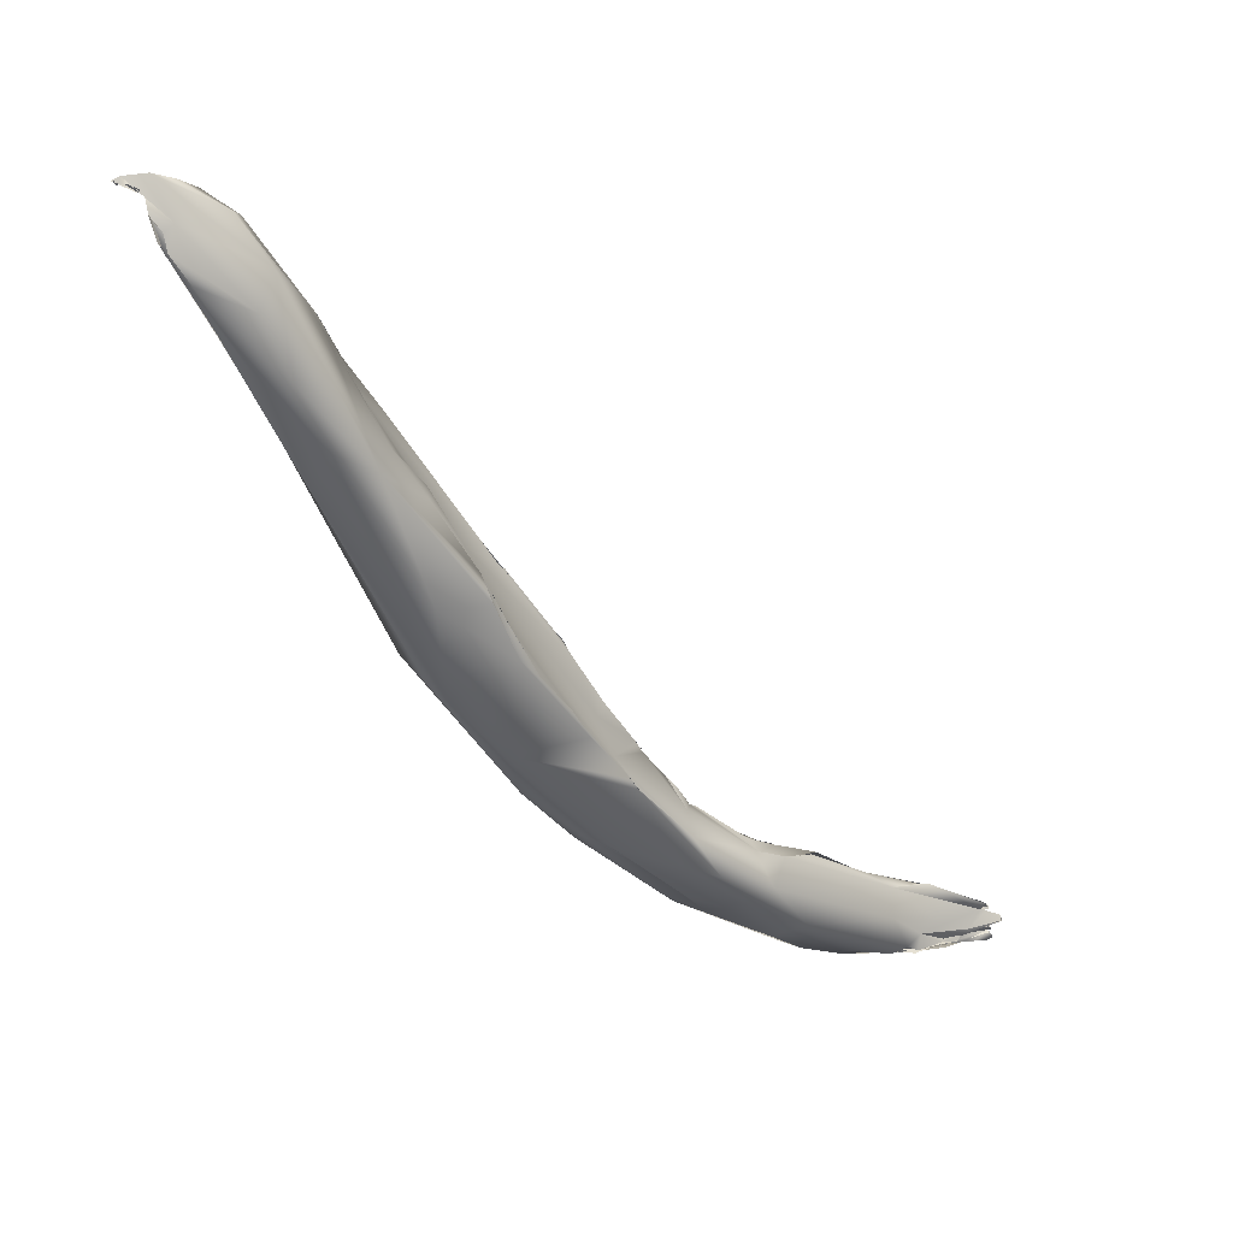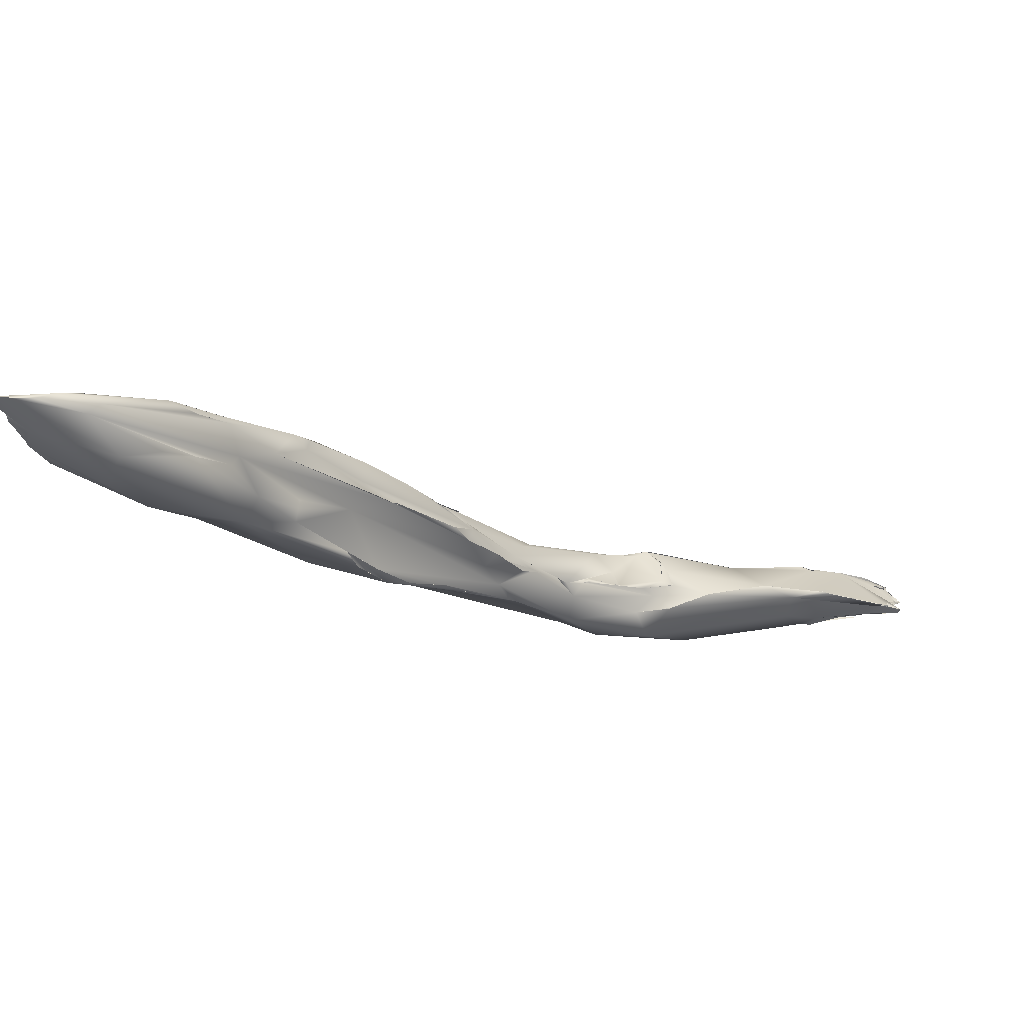
<metadata>
{"format":"obj","ext":"obj","renderer":"f3d","projection":"perspective","resolution":1024,"background":"white","views":[{"elev":9.9,"azim":-16.7,"up":"+Y"},{"elev":60.4,"azim":10.9,"up":"+Y"}]}
</metadata>
<code>
o FJ1460.obj_grp1.272
v -0.4912 -0.3503 6.3
v -0.4914 -0.3504 6.301
v -0.4901 -0.3505 6.3
v -0.4915 -0.3494 6.3
v -0.4893 -0.3504 6.301
v -0.4914 -0.3494 6.3
v -0.4902 -0.3507 6.3
v -0.4912 -0.3503 6.3
v -0.4914 -0.3504 6.301
v -0.4914 -0.3497 6.3
v -0.49 -0.3501 6.3
v -0.4847 -0.3526 6.299
v -0.4898 -0.3491 6.299
v -0.4837 -0.3529 6.3
v -0.4891 -0.3481 6.3
v -0.4914 -0.3494 6.3
v -0.4893 -0.3504 6.301
v -0.4839 -0.3518 6.301
v -0.4865 -0.3504 6.3
v -0.482 -0.354 6.3
v -0.4794 -0.3664 6.301
v -0.4818 -0.3588 6.302
v -0.4824 -0.3541 6.301
v -0.4818 -0.3588 6.302
v -0.4824 -0.3542 6.301
v -0.4814 -0.3532 6.301
v -0.4828 -0.3522 6.299
v -0.4841 -0.3504 6.298
v -0.4747 -0.361 6.303
v -0.4827 -0.3494 6.297
v -0.466 -0.3516 6.292
v -0.4856 -0.3477 6.3
v -0.4827 -0.3494 6.297
v -0.4845 -0.3522 6.3
v -0.4846 -0.3514 6.301
v -0.4845 -0.3522 6.3
v -0.4846 -0.3514 6.301
v -0.4808 -0.3473 6.299
v -0.4768 -0.3698 6.302
v -0.4778 -0.3694 6.302
v -0.4768 -0.3692 6.303
v -0.4705 -0.3783 6.304
v -0.4769 -0.3693 6.303
v -0.478 -0.3635 6.303
v -0.478 -0.3635 6.303
v -0.4807 -0.3604 6.302
v -0.4635 -0.3583 6.287
v -0.4631 -0.3918 6.296
v -0.4535 -0.4031 6.297
v -0.4633 -0.3919 6.296
v -0.4498 -0.3977 6.279
v -0.452 -0.3862 6.304
v -0.4728 -0.349 6.297
v -0.4492 -0.3763 6.276
v -0.4467 -0.3739 6.299
v -0.4571 -0.358 6.294
v -0.4541 -0.3593 6.289
v -0.4417 -0.4068 6.299
v -0.4375 -0.3789 6.271
v -0.4362 -0.3839 6.289
v -0.4415 -0.4271 6.28
v -0.4338 -0.4398 6.276
v -0.4485 -0.4154 6.286
v -0.4328 -0.4007 6.266
v -0.4249 -0.4012 6.261
v -0.4297 -0.3884 6.269
v -0.4342 -0.4358 6.265
v -0.4367 -0.4296 6.273
v -0.4369 -0.428 6.274
v -0.4295 -0.428 6.289
v -0.4141 -0.4347 6.284
v -0.4172 -0.4122 6.27
v -0.4138 -0.4604 6.248
v -0.428 -0.3963 6.282
v -0.4245 -0.4017 6.261
v -0.4287 -0.3899 6.269
v -0.4098 -0.4274 6.276
v -0.4211 -0.4019 6.263
v -0.4277 -0.397 6.281
v -0.4184 -0.4107 6.275
v -0.4002 -0.4968 6.241
v -0.3896 -0.4761 6.233
v -0.396 -0.4775 6.274
v -0.4067 -0.4206 6.262
v -0.3955 -0.503 6.258
v -0.3982 -0.442 6.267
v -0.4039 -0.4293 6.247
v -0.3989 -0.4424 6.241
v -0.3888 -0.5095 6.257
v -0.3891 -0.4587 6.237
v -0.3828 -0.4611 6.257
v -0.3975 -0.4403 6.271
v -0.3979 -0.4438 6.275
v -0.399 -0.4368 6.245
v -0.3993 -0.4363 6.245
v -0.3992 -0.4347 6.25
v -0.3562 -0.5454 6.221
v -0.3822 -0.5085 6.231
v -0.3812 -0.4676 6.271
v -0.3813 -0.46 6.237
v -0.3813 -0.4602 6.237
v -0.3694 -0.469 6.247
v -0.3598 -0.5454 6.235
v -0.3674 -0.53 6.249
v -0.3679 -0.4961 6.267
v -0.3705 -0.4897 6.229
v -0.3774 -0.4774 6.272
v -0.381 -0.4615 6.244
v -0.3765 -0.4597 6.249
v -0.3553 -0.511 6.222
v -0.3698 -0.4862 6.233
v -0.3714 -0.4848 6.268
v -0.3402 -0.5384 6.215
v -0.3487 -0.5095 6.224
v -0.3714 -0.485 6.268
v -0.3603 -0.5024 6.262
v -0.3685 -0.4811 6.231
v -0.3681 -0.4884 6.233
v -0.3558 -0.4968 6.231
v -0.3775 -0.4773 6.272
v -0.3812 -0.4676 6.271
v -0.3412 -0.5061 6.232
v -0.3687 -0.4693 6.247
v -0.3417 -0.5035 6.239
v -0.3674 -0.4703 6.246
v -0.3491 -0.5084 6.224
v -0.354 -0.5031 6.228
v -0.354 -0.5031 6.228
v -0.3681 -0.4884 6.233
v -0.3603 -0.5024 6.262
v -0.3581 -0.4871 6.232
v -0.3663 -0.4771 6.233
v -0.3508 -0.4914 6.24
v -0.35 -0.5528 6.223
v -0.3224 -0.5695 6.207
v -0.3254 -0.5409 6.242
v -0.3389 -0.5487 6.215
v -0.3407 -0.5252 6.25
v -0.3481 -0.515 6.254
v -0.358 -0.4872 6.232
v -0.3395 -0.5637 6.226
v -0.3408 -0.5578 6.214
v -0.3402 -0.5601 6.233
v -0.3283 -0.5665 6.234
v -0.3376 -0.5497 6.215
v -0.3217 -0.5458 6.24
v -0.3481 -0.5149 6.254
v -0.3429 -0.515 6.226
v -0.3437 -0.5126 6.228
v -0.354 -0.5031 6.228
v -0.3298 -0.5343 6.24
v -0.3355 -0.5207 6.24
v -0.3468 -0.495 6.239
v -0.3468 -0.495 6.239
v -0.3421 -0.5036 6.239
v -0.3468 -0.4955 6.238
v -0.3408 -0.5578 6.214
v -0.3325 -0.5493 6.21
v -0.3409 -0.5105 6.229
v -0.3225 -0.5743 6.208
v -0.3198 -0.5658 6.207
v -0.3325 -0.5494 6.21
v -0.3232 -0.5575 6.207
v -0.3246 -0.5366 6.219
v -0.3256 -0.5316 6.227
v -0.3314 -0.518 6.235
v -0.3212 -0.5306 6.234
v -0.33 -0.5199 6.234
v -0.328 -0.5225 6.235
v -0.3006 -0.5925 6.212
v -0.3075 -0.5871 6.218
v -0.3172 -0.5751 6.225
v -0.3011 -0.5645 6.235
v -0.3216 -0.5457 6.24
v -0.3172 -0.5358 6.23
v -0.328 -0.5225 6.235
v -0.3212 -0.5306 6.234
v -0.314 -0.539 6.229
v -0.328 -0.5225 6.235
v -0.313 -0.5776 6.224
v -0.2967 -0.5697 6.2
v -0.3007 -0.5573 6.227
v -0.3082 -0.5452 6.227
v -0.2569 -0.6114 6.189
v -0.2944 -0.5879 6.197
v -0.2987 -0.5886 6.221
v -0.3051 -0.5743 6.232
v -0.3041 -0.5493 6.226
v -0.2834 -0.5948 6.217
v -0.2902 -0.5797 6.232
v -0.3081 -0.5452 6.227
v -0.2907 -0.5955 6.213
v -0.282 -0.5908 6.224
v -0.2872 -0.5823 6.192
v -0.2874 -0.5823 6.192
v -0.2875 -0.5721 6.205
v -0.2747 -0.5745 6.221
v -0.2964 -0.5583 6.218
v -0.298 -0.557 6.221
v -0.2979 -0.557 6.221
v -0.2957 -0.5577 6.22
v -0.2691 -0.5782 6.21
v -0.2752 -0.5823 6.187
v -0.2794 -0.5819 6.191
v -0.2692 -0.5868 6.225
v -0.2839 -0.5668 6.214
v -0.2611 -0.6115 6.2
v -0.263 -0.5993 6.186
v -0.2837 -0.5672 6.214
v -0.2737 -0.5728 6.21
v -0.2614 -0.6119 6.2
v -0.2753 -0.5823 6.187
v -0.2754 -0.5825 6.187
v -0.2689 -0.5831 6.19
v -0.2664 -0.5763 6.203
v -0.2618 -0.5773 6.204
v -0.2616 -0.5777 6.204
v -0.2613 -0.5792 6.214
v -0.2603 -0.5805 6.213
v -0.2497 -0.6167 6.2
v -0.2537 -0.6037 6.216
v -0.2686 -0.5794 6.193
v -0.269 -0.5795 6.194
v -0.2688 -0.5796 6.193
v -0.2689 -0.5795 6.193
v -0.2691 -0.5793 6.193
v -0.2685 -0.5798 6.193
v -0.2688 -0.5801 6.193
v -0.2669 -0.5786 6.194
v -0.2668 -0.5787 6.194
v -0.2654 -0.5804 6.196
v -0.2667 -0.5787 6.194
v -0.2666 -0.5786 6.194
v -0.2654 -0.5799 6.196
v -0.2667 -0.5785 6.194
v -0.2667 -0.5787 6.194
v -0.2667 -0.5789 6.195
v -0.2667 -0.5785 6.194
v -0.2683 -0.5795 6.194
v -0.2649 -0.5776 6.195
v -0.2649 -0.5776 6.196
v -0.2649 -0.5776 6.195
v -0.2649 -0.5776 6.196
v -0.24 -0.6029 6.178
v -0.2373 -0.6019 6.178
v -0.2476 -0.5823 6.203
v -0.2462 -0.5816 6.203
v -0.2302 -0.6231 6.191
v -0.2153 -0.6176 6.171
v -0.2231 -0.5944 6.188
v -0.2104 -0.6014 6.187
v -0.2301 -0.6217 6.183
v -0.217 -0.6235 6.193
v -0.2076 -0.6151 6.164
v -0.2196 -0.5954 6.188
v -0.2135 -0.626 6.184
v -0.2168 -0.6236 6.19
v -0.2076 -0.6151 6.164
v -0.2027 -0.6164 6.164
v -0.2115 -0.6117 6.191
v -0.2231 -0.5944 6.188
v -0.2147 -0.6252 6.185
v -0.2033 -0.6283 6.179
v -0.2103 -0.6254 6.184
v -0.2132 -0.6238 6.186
v -0.2103 -0.6254 6.184
v -0.2123 -0.6238 6.187
v -0.2105 -0.6254 6.188
v -0.2168 -0.6235 6.19
v -0.2046 -0.6256 6.185
v -0.2104 -0.6255 6.188
v -0.2047 -0.6237 6.188
v -0.1986 -0.6199 6.186
v -0.1979 -0.6025 6.181
v -0.199 -0.6273 6.169
v -0.2123 -0.6238 6.187
v -0.2029 -0.6243 6.181
v -0.2019 -0.6241 6.182
v -0.1924 -0.629 6.175
v -0.2045 -0.6252 6.185
v -0.2075 -0.6254 6.187
v -0.207 -0.6256 6.186
v -0.2034 -0.6191 6.162
v -0.2076 -0.6151 6.164
v -0.2027 -0.6162 6.164
v -0.2034 -0.6187 6.163
v -0.2027 -0.6162 6.164
v -0.2006 -0.6198 6.162
v -0.2034 -0.6187 6.163
v -0.1977 -0.6023 6.182
v -0.2011 -0.6012 6.182
v -0.1895 -0.6243 6.159
v -0.1979 -0.626 6.17
v -0.2301 -0.6217 6.183
v -0.1936 -0.6268 6.17
v -0.1944 -0.6265 6.17
v -0.1872 -0.6292 6.171
v -0.1981 -0.6292 6.177
v -0.201 -0.6271 6.186
v -0.1994 -0.6258 6.185
v -0.1998 -0.6259 6.186
v -0.1897 -0.6241 6.159
v -0.1944 -0.6027 6.182
v -0.1787 -0.6288 6.157
v -0.1854 -0.6302 6.164
v -0.1959 -0.6283 6.169
v -0.1935 -0.6273 6.169
v -0.1981 -0.6269 6.17
v -0.1944 -0.6267 6.17
v -0.1888 -0.6296 6.167
v -0.1924 -0.6274 6.17
v -0.1936 -0.6272 6.17
v -0.1916 -0.627 6.169
v -0.1916 -0.627 6.169
v -0.1879 -0.6292 6.168
v -0.1951 -0.6279 6.168
v -0.1879 -0.6292 6.168
v -0.1879 -0.6281 6.17
v -0.1879 -0.6292 6.168
v -0.1879 -0.6287 6.17
v -0.1916 -0.627 6.169
v -0.1839 -0.63 6.173
v -0.1982 -0.629 6.177
v -0.1789 -0.6254 6.172
v -0.183 -0.6299 6.169
v -0.1828 -0.6287 6.172
v -0.1898 -0.6268 6.179
v -0.1879 -0.6255 6.18
v -0.1871 -0.6245 6.179
v -0.1871 -0.6245 6.179
v -0.1802 -0.6269 6.178
v -0.1991 -0.6259 6.185
v -0.1898 -0.6268 6.179
v -0.1791 -0.6245 6.177
v -0.2006 -0.6198 6.162
v -0.1914 -0.6159 6.182
v -0.171 -0.6158 6.176
v -0.1705 -0.6126 6.177
v -0.1721 -0.6153 6.177
v -0.1756 -0.6305 6.157
v -0.1745 -0.6333 6.159
v -0.1879 -0.6287 6.17
v -0.1891 -0.6294 6.167
v -0.1832 -0.6301 6.169
v -0.1752 -0.633 6.159
v -0.1775 -0.6299 6.164
v -0.1786 -0.6292 6.162
v -0.1719 -0.629 6.161
v -0.1834 -0.6292 6.163
v -0.1727 -0.6272 6.16
v -0.1888 -0.6296 6.167
v -0.1775 -0.6299 6.164
v -0.1775 -0.6299 6.164
v -0.1642 -0.6266 6.168
v -0.1774 -0.6255 6.173
v -0.1779 -0.6255 6.174
v -0.1765 -0.624 6.177
v -0.1791 -0.6245 6.177
v -0.1804 -0.6264 6.178
v -0.1764 -0.6221 6.178
v -0.1701 -0.6132 6.177
v -0.1679 -0.6316 6.159
v -0.168 -0.6324 6.158
v -0.1729 -0.6274 6.161
v -0.1729 -0.6287 6.16
v -0.1719 -0.6292 6.161
v -0.1729 -0.6287 6.16
v -0.1729 -0.6274 6.161
v -0.175 -0.6297 6.169
v -0.1696 -0.6299 6.169
v -0.1626 -0.631 6.164
v -0.1696 -0.6299 6.169
v -0.175 -0.6297 6.169
v -0.1804 -0.6264 6.178
v -0.1804 -0.6264 6.178
v -0.1804 -0.6243 6.175
v -0.1785 -0.6263 6.175
v -0.1776 -0.625 6.175
v -0.1785 -0.6263 6.175
v -0.1776 -0.625 6.175
v -0.1765 -0.624 6.177
v -0.1785 -0.6253 6.176
v -0.1785 -0.6253 6.176
v -0.1663 -0.623 6.171
v -0.1698 -0.6151 6.175
v -0.1677 -0.6217 6.17
v -0.1686 -0.6165 6.176
v -0.1764 -0.6221 6.178
v -0.1627 -0.6208 6.176
v -0.1681 -0.6323 6.158
v -0.1681 -0.631 6.159
v -0.1682 -0.6323 6.158
v -0.172 -0.6311 6.161
v -0.1729 -0.6287 6.16
v -0.1785 -0.6292 6.162
v -0.171 -0.6299 6.159
v -0.1729 -0.6274 6.161
v -0.1682 -0.6302 6.16
v -0.1719 -0.6292 6.161
v -0.171 -0.6299 6.159
v -0.1729 -0.6287 6.16
v -0.171 -0.6302 6.16
v -0.171 -0.6302 6.16
v -0.1717 -0.6283 6.163
v -0.1678 -0.6296 6.161
v -0.1682 -0.6311 6.159
v -0.1682 -0.6311 6.159
v -0.1681 -0.6303 6.16
v -0.1682 -0.6307 6.161
v -0.1682 -0.6307 6.161
v -0.1682 -0.6298 6.16
v -0.1635 -0.6311 6.163
v -0.1644 -0.6264 6.167
v -0.1656 -0.6236 6.17
v -0.1775 -0.6255 6.173
v -0.1644 -0.6264 6.167
v -0.1635 -0.6259 6.169
v -0.165 -0.6245 6.17
v -0.1663 -0.623 6.171
v -0.1663 -0.6229 6.171
v -0.1681 -0.617 6.174
v -0.1627 -0.6208 6.176
v -0.1699 -0.6185 6.174
v -0.1703 -0.6165 6.175
v -0.1625 -0.6189 6.175
v -0.1616 -0.6208 6.174
v -0.1681 -0.617 6.174
v -0.1682 -0.617 6.175
v -0.1625 -0.6189 6.175
v -0.171 -0.6153 6.177
v -0.1724 -0.615 6.177
v -0.171 -0.6158 6.176
v -0.1698 -0.6151 6.175
v -0.1698 -0.6151 6.175
v -0.1709 -0.6156 6.176
v -0.1698 -0.6151 6.175
v -0.1682 -0.6163 6.176
v -0.171 -0.6153 6.177
v -0.1682 -0.615 6.174
v -0.1674 -0.6151 6.176
v -0.1682 -0.6163 6.176
v -0.1698 -0.6151 6.175
v -0.1682 -0.6163 6.176
v -0.1674 -0.6151 6.176
v -0.1682 -0.6152 6.177
v -0.1674 -0.6151 6.176
v -0.1682 -0.6152 6.177
v -0.1674 -0.6151 6.176
v -0.17 -0.6133 6.177
v -0.1625 -0.6312 6.164
v -0.1618 -0.6302 6.164
v -0.1625 -0.6311 6.164
v -0.1634 -0.6316 6.165
v -0.1635 -0.6259 6.169
v -0.1642 -0.6305 6.163
v -0.167 -0.6302 6.161
v -0.1635 -0.6272 6.168
v -0.1644 -0.6264 6.167
v -0.1719 -0.6283 6.17
v -0.1635 -0.6272 6.168
v -0.1644 -0.6302 6.163
v -0.1632 -0.6311 6.163
v -0.161 -0.6302 6.165
v -0.1625 -0.6312 6.164
v -0.1618 -0.6302 6.164
v -0.1612 -0.6302 6.165
v -0.1618 -0.6306 6.165
v -0.1644 -0.6264 6.167
v -0.1635 -0.6272 6.168
v -0.1619 -0.6304 6.165
v -0.161 -0.6302 6.165
v -0.1644 -0.6245 6.17
v -0.1644 -0.6245 6.17
v -0.1653 -0.6236 6.17
v -0.1665 -0.6246 6.17
v -0.1626 -0.6209 6.176
v -0.1616 -0.6208 6.174
v -0.1663 -0.623 6.171
v -0.1677 -0.6217 6.17
v -0.1616 -0.6208 6.174
v -0.1625 -0.6189 6.175
v -0.1616 -0.6208 6.174
v -0.1625 -0.6189 6.175
v -0.1627 -0.6208 6.176
f 5 6 7
f 15 16 17
f 13 14 18
f 19 15 17
f 20 21 22
f 22 23 20
f 20 26 28
f 26 12 28
f 24 29 25
f 29 27 25
f 28 30 31
f 28 3 4
f 12 11 28
f 30 28 4
f 27 15 19
f 33 10 32
f 29 15 27
f 38 15 29
f 42 41 40
f 41 45 46
f 40 41 46
f 28 47 20
f 31 47 28
f 24 44 29
f 31 33 32
f 21 48 49
f 20 51 21
f 21 49 39
f 40 49 42
f 29 44 43
f 52 29 43
f 42 52 43
f 31 32 53
f 51 50 21
f 47 54 20
f 55 29 52
f 53 56 57
f 38 29 55
f 38 56 53
f 53 57 31
f 42 49 58
f 51 20 54
f 58 52 42
f 60 56 55
f 59 31 57
f 38 55 56
f 63 61 62
f 63 62 48
f 62 49 48
f 63 50 51
f 51 54 64
f 65 54 47
f 65 47 59
f 57 66 59
f 59 47 31
f 68 61 51
f 67 69 51
f 61 63 51
f 70 49 62
f 67 51 64
f 58 49 70
f 58 55 52
f 58 71 55
f 72 57 56
f 68 69 67
f 70 71 58
f 67 64 73
f 64 54 65
f 55 74 60
f 75 59 76
f 56 60 74
f 66 76 59
f 71 77 74
f 74 55 71
f 56 74 79
f 80 56 79
f 56 80 72
f 75 76 78
f 66 57 78
f 78 57 72
f 67 73 81
f 68 81 61
f 68 67 81
f 82 73 64
f 80 74 77
f 75 78 87
f 78 72 84
f 81 73 82
f 81 85 61
f 75 87 88
f 86 72 77
f 72 80 77
f 65 88 64
f 87 78 84
f 85 89 62
f 62 89 70
f 89 83 70
f 82 64 90
f 71 70 83
f 90 64 88
f 71 93 77
f 93 92 77
f 94 88 87
f 87 96 95
f 91 72 86
f 86 77 92
f 87 84 96
f 97 81 98
f 82 98 81
f 99 93 71
f 95 100 94
f 94 100 101
f 91 86 92
f 100 95 96
f 102 84 72
f 81 97 103
f 81 103 85
f 89 104 105
f 83 89 105
f 107 71 83
f 99 71 107
f 101 90 88
f 94 101 88
f 108 100 96
f 92 93 91
f 109 96 84
f 102 72 91
f 85 103 89
f 110 98 82
f 106 82 111
f 107 83 105
f 111 82 90
f 91 93 112
f 112 93 99
f 109 108 96
f 110 113 98
f 110 82 106
f 115 105 116
f 119 118 111
f 117 119 111
f 120 105 121
f 115 121 105
f 90 117 111
f 101 117 90
f 108 122 100
f 124 102 91
f 108 109 123
f 124 125 102
f 104 89 103
f 126 110 106
f 127 114 106
f 127 106 111
f 128 129 119
f 131 132 122
f 132 131 117
f 117 101 132
f 132 100 122
f 123 133 108
f 124 156 125
f 98 135 97
f 97 134 103
f 137 98 113
f 138 104 136
f 139 112 130
f 104 138 105
f 116 105 138
f 128 119 159
f 117 131 119
f 159 119 131
f 122 159 140
f 108 133 122
f 140 131 122
f 142 134 97
f 103 143 104
f 103 134 141
f 141 143 103
f 143 144 104
f 137 113 145
f 146 136 104
f 114 113 110
f 126 114 110
f 138 147 116
f 127 148 114
f 159 149 128
f 149 148 150
f 91 151 152
f 91 152 124
f 91 112 151
f 122 133 153
f 122 154 155
f 135 157 97
f 135 98 137
f 158 145 113
f 146 104 144
f 112 139 151
f 142 160 134
f 137 161 135
f 162 113 163
f 113 114 163
f 114 164 163
f 164 114 148
f 138 136 139
f 151 139 136
f 159 148 149
f 165 148 159
f 124 152 166
f 167 166 152
f 152 151 167
f 168 122 155
f 160 157 135
f 170 171 141
f 141 171 143
f 134 160 170
f 141 134 170
f 143 172 144
f 161 145 158
f 161 158 163
f 173 151 174
f 136 174 151
f 165 164 148
f 175 165 176
f 122 165 159
f 165 122 168
f 165 168 176
f 177 178 179
f 163 164 181
f 174 146 173
f 183 165 175
f 175 167 151
f 170 160 184
f 160 135 185
f 171 180 143
f 186 144 172
f 146 144 187
f 164 165 181
f 188 181 165
f 183 188 165
f 183 175 182
f 182 175 151
f 184 160 185
f 186 172 180
f 189 144 186
f 187 144 189
f 185 135 161
f 146 187 190
f 146 190 173
f 151 173 182
f 182 188 191
f 183 182 191
f 180 171 192
f 192 186 180
f 187 189 193
f 194 185 161
f 194 161 163
f 195 163 181
f 188 196 181
f 196 188 198
f 198 188 199
f 200 199 188
f 201 198 199
f 202 200 182
f 202 201 200
f 197 182 173
f 188 182 200
f 171 170 192
f 186 192 189
f 187 193 190
f 203 195 204
f 181 204 195
f 181 196 204
f 205 173 190
f 206 196 198
f 170 207 192
f 189 192 207
f 208 185 194
f 196 206 209
f 209 198 201
f 202 210 201
f 210 209 201
f 197 202 182
f 170 184 211
f 208 184 185
f 193 189 207
f 212 208 194
f 173 205 197
f 204 196 209
f 204 209 215
f 210 216 215
f 210 215 209
f 217 210 202
f 202 197 219
f 190 193 221
f 214 213 222
f 203 204 223
f 214 222 231
f 218 197 205
f 228 223 215
f 223 204 215
f 239 215 234
f 216 234 215
f 184 220 211
f 221 193 207
f 207 220 221
f 208 212 244
f 244 212 245
f 221 205 190
f 234 213 214
f 234 216 217
f 234 245 213
f 234 217 247
f 247 217 202
f 219 247 202
f 220 184 248
f 208 244 249
f 250 245 234
f 234 247 250
f 184 252 248
f 221 220 253
f 254 249 244
f 251 255 246
f 246 218 251
f 251 218 205
f 248 252 256
f 248 257 220
f 220 257 253
f 184 208 249
f 245 258 244
f 221 260 205
f 205 260 251
f 261 246 255
f 265 257 262
f 248 262 257
f 250 259 245
f 264 262 263
f 264 265 262
f 266 267 265
f 268 253 257
f 268 269 270
f 257 265 267
f 253 271 272
f 253 272 221
f 258 245 259
f 273 260 272
f 272 260 221
f 274 255 251
f 275 184 249
f 252 184 275
f 276 264 277
f 264 263 277
f 278 270 269
f 263 279 277
f 281 268 270
f 272 271 282
f 280 272 282
f 249 254 283
f 284 285 286
f 287 288 289
f 290 259 250
f 291 261 255
f 275 293 294
f 292 249 283
f 295 263 256
f 256 252 295
f 293 296 294
f 263 297 298
f 297 263 295
f 278 299 270
f 280 300 272
f 272 301 273
f 336 251 260
f 290 302 259
f 303 274 251
f 305 292 304
f 306 307 308
f 275 249 292
f 307 309 308
f 293 275 310
f 306 317 307
f 292 310 275
f 317 313 307
f 318 295 314
f 305 310 292
f 319 320 321
f 297 295 318
f 277 279 324
f 322 323 325
f 324 279 326
f 278 327 299
f 301 328 273
f 329 273 328
f 331 332 333
f 329 328 334
f 335 259 302
f 336 260 273
f 273 337 336
f 337 251 336
f 338 302 290
f 339 303 251
f 305 304 341
f 297 318 344
f 316 346 315
f 347 343 345
f 348 349 350
f 348 351 349
f 352 351 348
f 315 346 342
f 318 353 344
f 326 354 324
f 355 356 278
f 327 278 356
f 357 330 358
f 359 334 328
f 357 273 330
f 360 273 357
f 339 251 337
f 303 339 361
f 345 362 347
f 304 363 341
f 302 364 340
f 365 340 364
f 366 367 368
f 322 325 369
f 369 325 352
f 371 369 352
f 372 354 373
f 374 327 356
f 375 377 376
f 326 373 354
f 356 378 379
f 377 380 376
f 378 381 382
f 355 378 356
f 357 358 383
f 384 381 355
f 355 381 378
f 302 338 385
f 302 385 386
f 387 337 388
f 389 387 388
f 388 337 273
f 391 392 340
f 345 390 362
f 393 394 395
f 396 340 365
f 397 398 399
f 340 396 391
f 400 401 402
f 403 394 393
f 406 403 393
f 402 407 400
f 409 371 348
f 411 412 410
f 369 371 370
f 371 352 348
f 408 364 413
f 364 302 413
f 414 415 416
f 417 414 416
f 413 302 418
f 414 419 415
f 302 386 420
f 302 420 418
f 421 386 385
f 357 422 360
f 386 421 425
f 425 426 386
f 427 428 429
f 430 431 432
f 387 433 337
f 436 437 438
f 439 361 339
f 440 441 442
f 443 444 445
f 385 338 446
f 447 448 449
f 413 453 408
f 418 454 413
f 372 457 354
f 458 459 460
f 463 372 464
f 450 370 371
f 453 413 466
f 465 453 466
f 467 468 469
f 463 457 372
f 414 417 472
f 473 474 475
f 381 384 476
f 477 478 479
f 384 480 476
f 481 387 389
f 482 483 484
l 1 2
l 235 236
l 237 238
l 470 471
l 232 233
l 226 227
l 242 243
l 168 169
l 229 230
l 36 37
l 455 456
l 240 241
l 34 35
l 451 452
l 8 9
l 461 462
l 423 424
l 311 312
l 224 225
l 404 405
l 434 435

</code>
